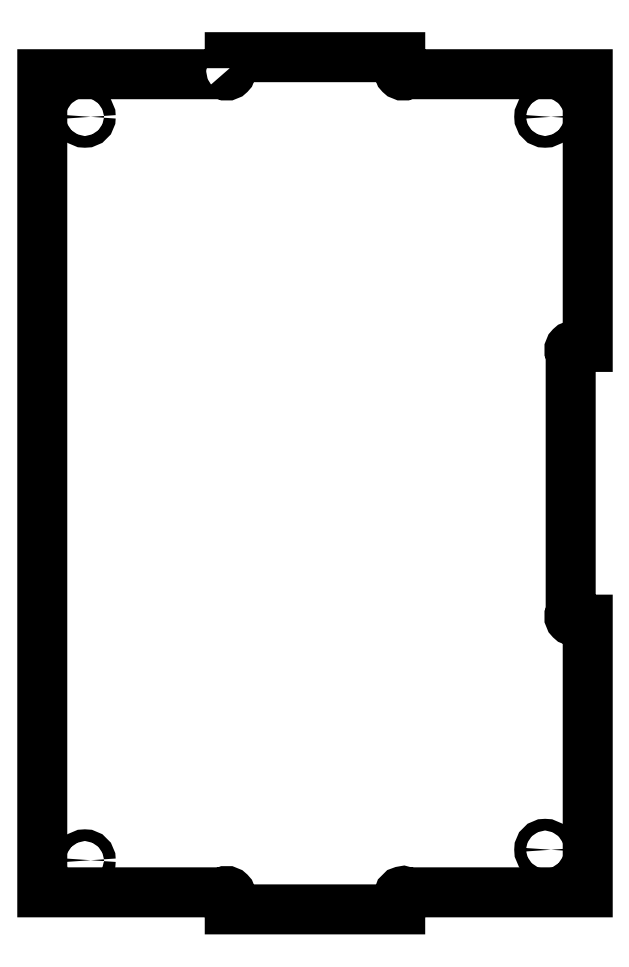
<metadata>
{"format":"dxf","ext":"dxf","renderer":"ezdxf+matplotlib","layout":"modelspace","background":"white","min_lineweight":24,"dpi":150}
</metadata>
<code>
0
SECTION
2
ENTITIES
0
CIRCLE
8
0
10
-1.249
20
23.25
30
0
40
0.1719
210
0
220
-0
230
1
0
CIRCLE
8
0
10
-1.249
20
1.75
30
0
40
0.1719
210
0
220
-0
230
1
0
CIRCLE
8
0
10
-14.75
20
1.442
30
0
40
0.1719
210
0
220
-0
230
1
0
CIRCLE
8
0
10
-14.75
20
23.25
30
0
40
0.1719
210
0
220
-0
230
1
0
LWPOLYLINE
8
0
90
22
70
1
43
0
10
-10.5
20
24.68
42
-1
10
-10.68
20
24.5
10
-16
20
24.5
10
-16
20
0.5
10
-10.68
20
0.5
42
-1
10
-10.5
20
0.3232
10
-10.5
20
0
10
-5.5
20
0
10
-5.5
20
0.3232
42
-1
10
-5.323
20
0.5
10
0.001125
20
0.5
10
0.001125
20
8.5
10
-0.3221
20
8.5
42
-1
10
-0.4989
20
8.677
10
-0.4989
20
16.32
42
-1
10
-0.3221
20
16.5
10
0.001125
20
16.5
10
0.001125
20
24.5
10
-5.322
20
24.5
42
-1
10
-5.499
20
24.68
10
-5.499
20
25
10
-10.5
20
25
0
ENDSEC
0
EOF

</code>
